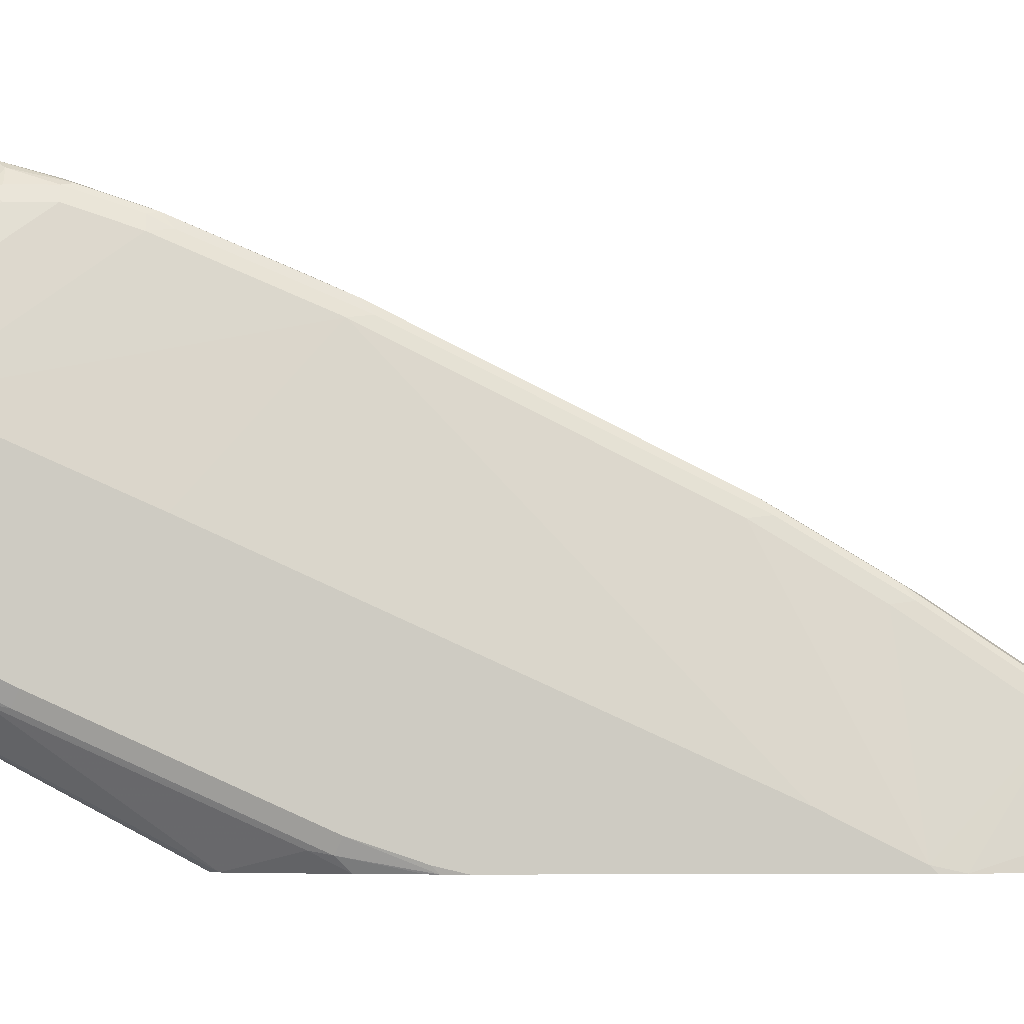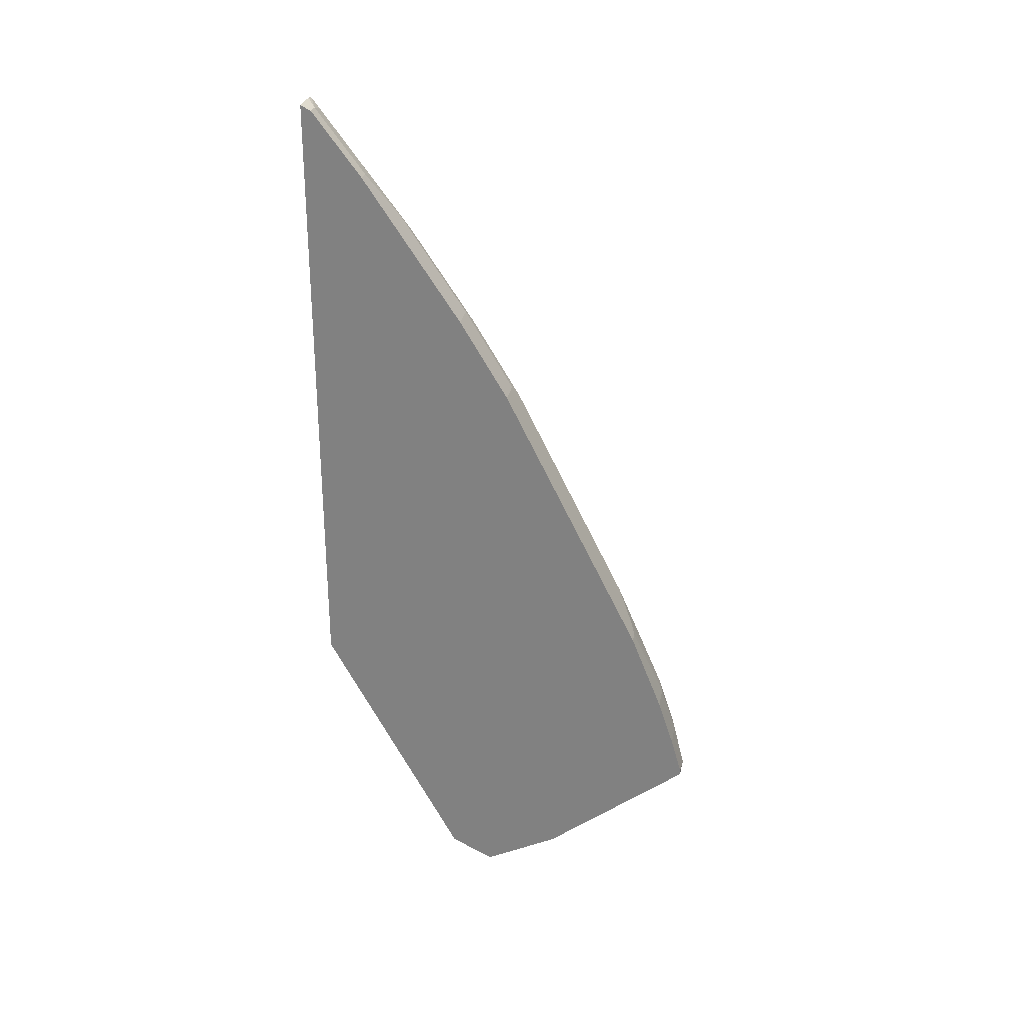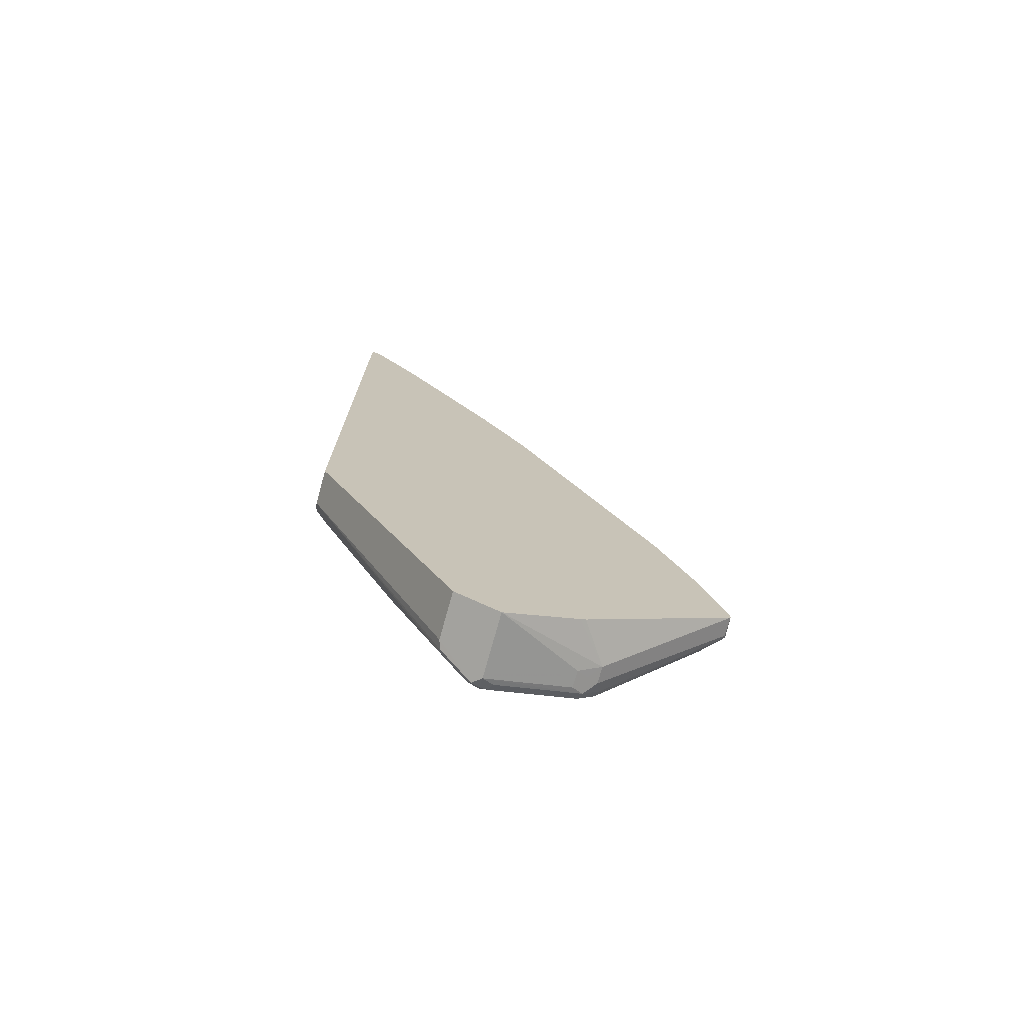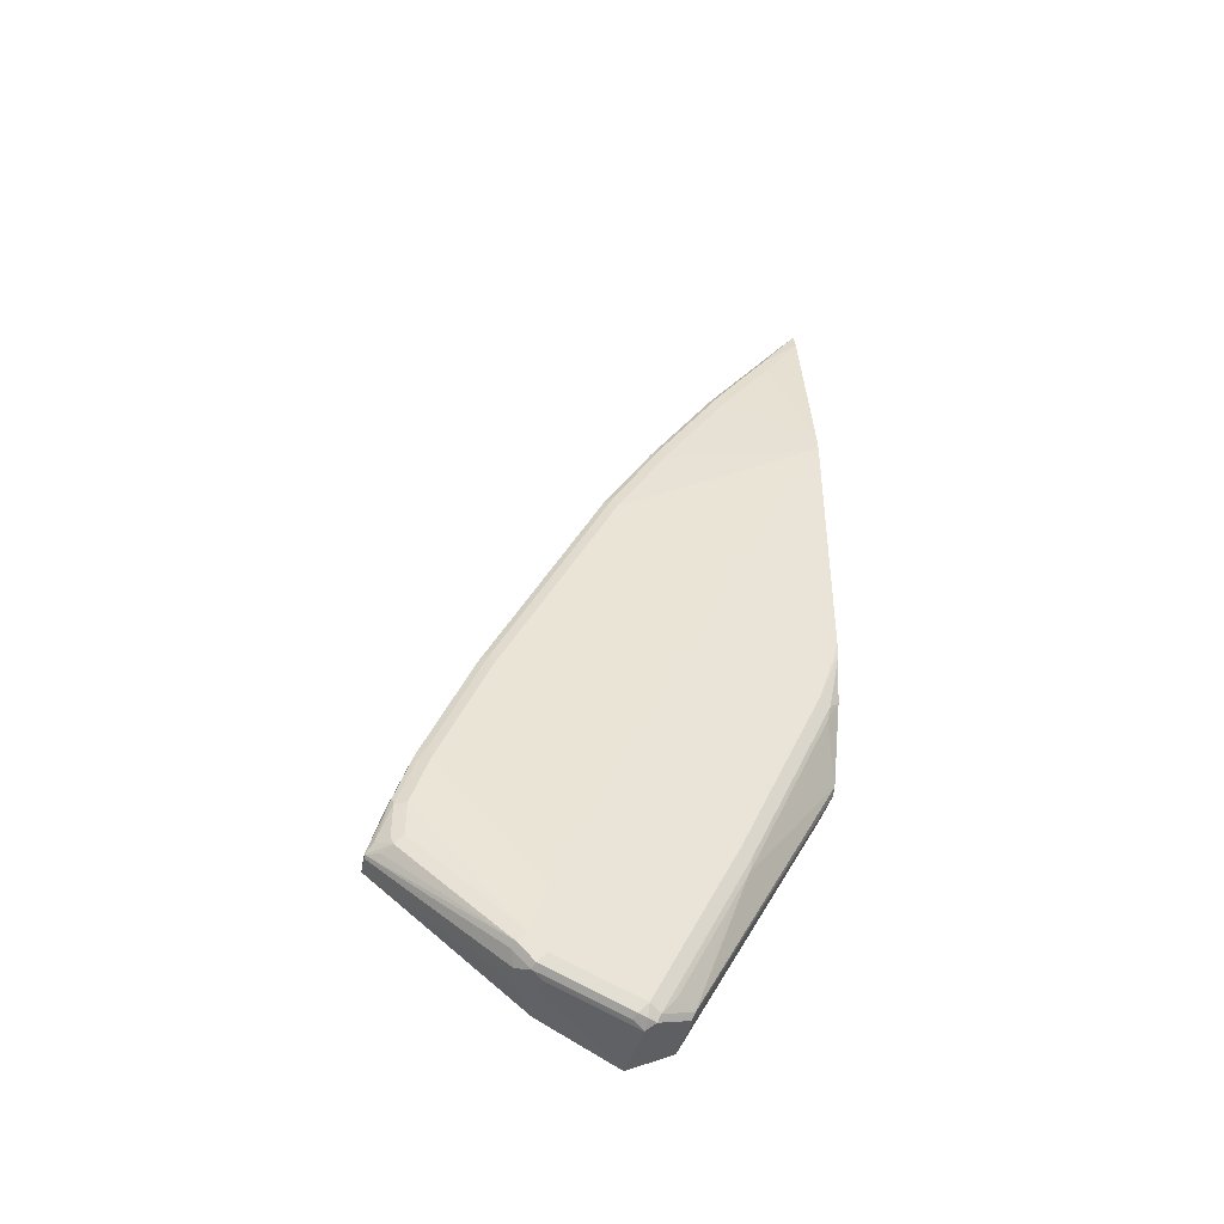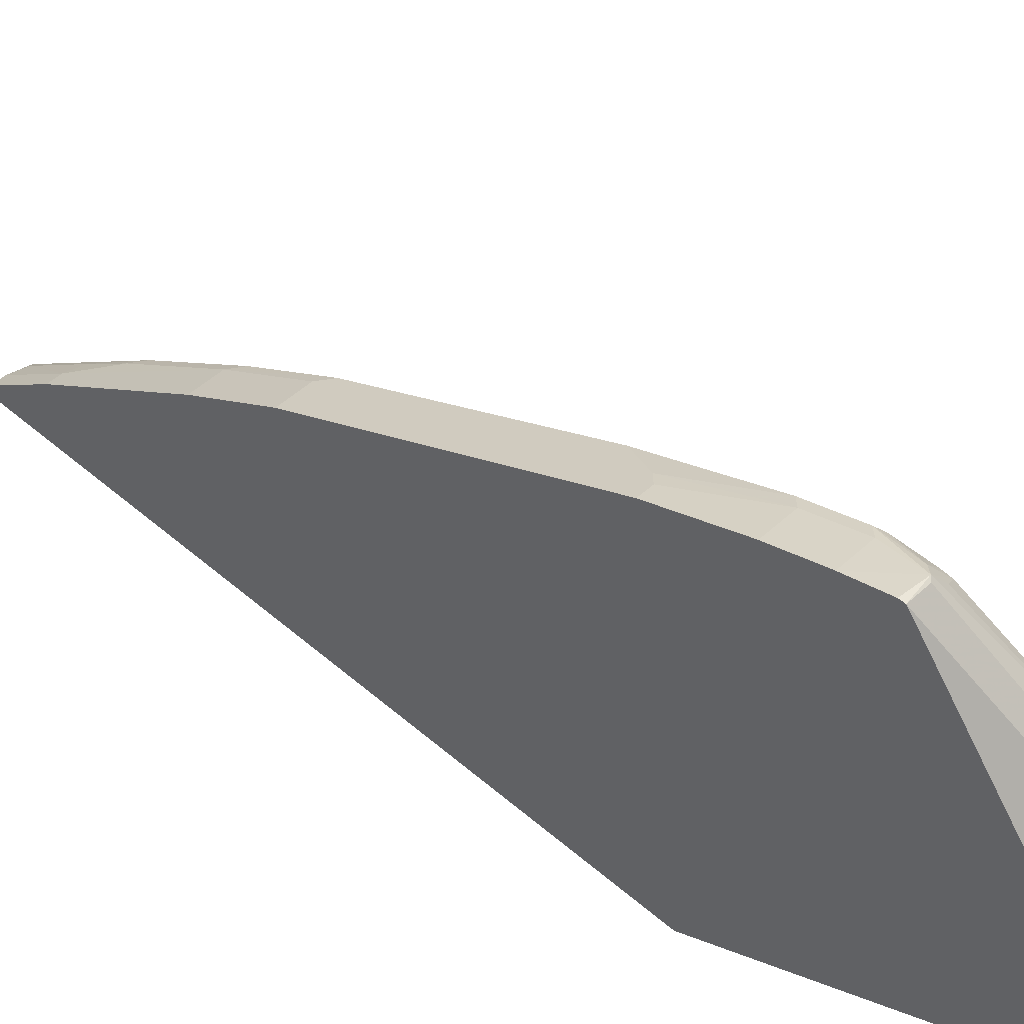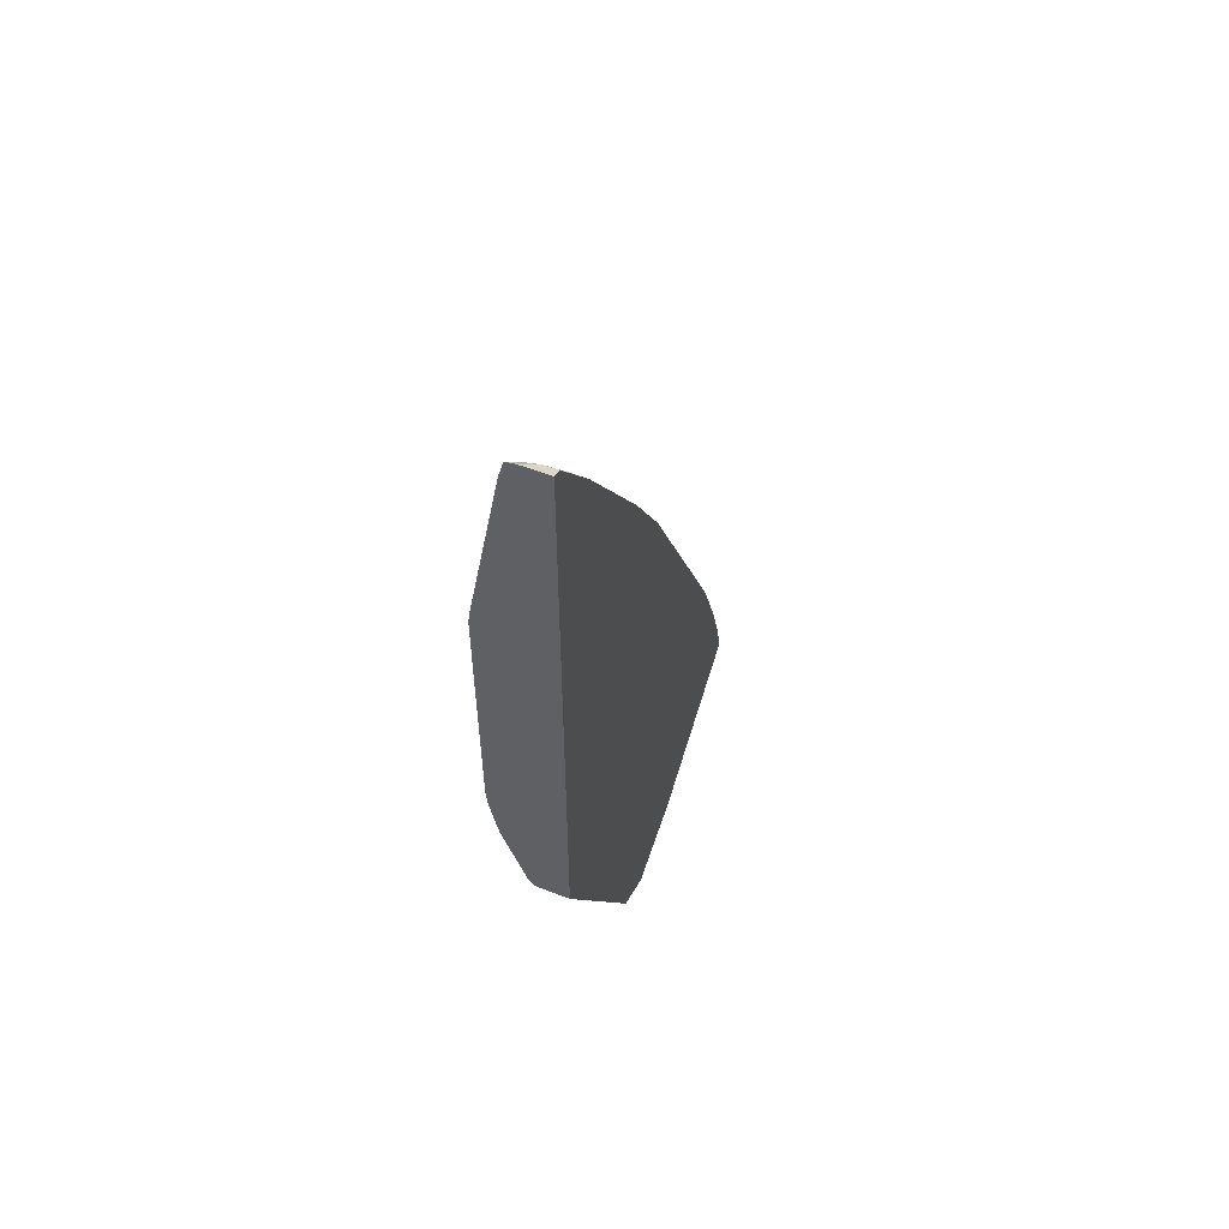
<metadata>
{"format":"obj","ext":"obj","renderer":"f3d","projection":"perspective","resolution":1024,"background":"white","views":[{"elev":-4.0,"azim":-92.2,"up":"+Y"},{"elev":27.9,"azim":100.1,"up":"+Z"},{"elev":-73.8,"azim":74.6,"up":"+Z"},{"elev":-42.3,"azim":-104.6,"up":"+Z"},{"elev":48.5,"azim":134.2,"up":"+Y"},{"elev":54.8,"azim":22.4,"up":"+Z"}]}
</metadata>
<code>
v -0.3932 0.2635 -0.4267
v -0.4016 0.251 -0.3848
v -0.3711 0.251 -0.3848
v -0.3711 0.2622 -0.4239
v -0.3711 0.2622 -0.4294
v -0.3904 0.2622 -0.4294
v -0.4295 0.1394 -0.541
v -0.4406 0.145 -0.5299
v -0.4476 0.1422 -0.5271
v -0.4037 0.251 -0.4309
v -0.3974 0.2594 -0.4267
v -0.4016 0.2573 -0.4183
v -0.41 0.2468 -0.3765
v -0.4016 0.2342 -0.3346
v -0.3711 0.2342 -0.3346
v -0.3711 0.1115 -0.5466
v -0.4127 0.1394 -0.541
v -0.4406 0.1283 -0.5466
v -0.4476 0.1255 -0.5438
v -0.4518 0.1339 -0.5187
v -0.4141 0.2426 -0.4267
v -0.4127 0.2454 -0.4183
v -0.4127 0.2454 -0.3848
v -0.41 0.2301 -0.3262
v -0.3932 0.1966 -0.2426
v -0.3849 0.2008 -0.2509
v -0.3711 0.2008 -0.2509
v -0.3711 0.1063 -0.5492
v -0.3711 0.08921 -0.5578
v -0.3711 0.03348 -0.5857
v -0.4183 0.1171 -0.5521
v -0.4239 0.1283 -0.5466
v -0.4351 0.1171 -0.5521
v -0.4351 0.03348 -0.5857
v -0.4406 0.04465 -0.58
v -0.4476 0.04186 -0.5773
v -0.4518 0.1171 -0.5354
v -0.4518 0.1171 -0.4685
v -0.4183 0.2175 -0.3346
v -0.4183 0.2342 -0.3848
v -0.4183 0.2342 -0.4183
v -0.4127 0.2287 -0.3346
v -0.4141 0.2196 -0.3178
v -0.41 0.1799 -0.2091
v -0.41 0.06274 0.02508
v -0.3711 0.1719 -0.1931
v -0.3711 0.1896 -0.2286
v -0.3711 0.1998 -0.2489
v -0.3711 -0.01113 -0.5633
v -0.4434 0.02511 -0.5815
v -0.4462 0.03348 -0.58
v -0.4183 -0.01113 -0.5633
v -0.4518 0.03348 -0.5689
v -0.4518 0.05023 -0.3178
v -0.4183 0.1673 -0.2175
v -0.4141 0.1694 -0.2007
v -0.4141 0.05232 0.03338
v -0.41 0.01255 0.1088
v -0.4016 0.005618 0.1227
v -0.4016 0.05577 0.03903
v -0.3711 0.05577 0.03903
v -0.3711 -0.1557 -0.2953
v -0.4267 -0.008336 -0.5647
v -0.4295 -0.01113 -0.5578
v -0.4462 0.02232 -0.5745
v -0.4067 -0.1557 -0.2953
v -0.4518 0.01674 -0.5354
v -0.4518 -0.03345 -0.1338
v -0.4518 -0.1171 0.05015
v -0.4518 -0.1338 0.0836
v -0.4183 0.1339 -0.1506
v -0.4183 0.05023 0.01669
v -0.4141 0.002129 0.1171
v -0.4141 -0.06481 0.2175
v -0.41 -0.05438 0.2091
v -0.3711 0.005618 0.1227
v -0.4016 -0.06132 0.2231
v -0.3849 -0.09481 0.2733
v -0.3711 -0.1557 0.3456
v -0.4434 -0.05853 -0.4225
v -0.4434 -0.04182 -0.4559
v -0.4434 0.008367 -0.5563
v -0.4076 -0.1557 -0.2946
v -0.4133 -0.1557 -0.2895
v -0.4462 -0.04461 -0.4406
v -0.4518 -0.01671 -0.4685
v -0.4518 -0.1506 0.1171
v -0.4183 3.62e-05 0.1004
v -0.4183 -0.0669 0.2007
v -0.4141 -0.115 0.2844
v -0.4103 -0.1557 0.3438
v -0.41 -0.1548 0.3429
v -0.4016 -0.1443 0.3346
v -0.4016 -0.09411 0.2676
v -0.3711 -0.09481 0.2733
v -0.3849 -0.145 0.3402
v -0.3711 -0.147 0.3412
v -0.4009 -0.1557 0.3456
v -0.4462 -0.06132 -0.4071
v -0.4434 -0.1422 -0.2384
v -0.4462 -0.145 -0.223
v -0.4409 -0.1557 -0.2124
v -0.4518 -0.0502 -0.4015
v -0.4518 -0.1557 0.1222
v -0.4492 -0.1557 0.1402
v -0.4183 -0.1171 0.2676
v -0.4157 -0.1557 0.3243
v -0.3711 -0.145 0.3402
v -0.4518 -0.1338 -0.2175
v -0.4492 -0.1557 -0.1698
v -0.4505 -0.1557 -0.1628
v -0.4518 -0.1557 -0.1455
v -0.4518 -0.1506 -0.1673
f 59 78 95
f 59 77 78
f 59 61 60
f 59 76 61
f 58 75 77
f 58 74 75
f 58 73 74
f 59 95 76
f 57 88 73
f 58 77 59
f 62 79 98
f 62 110 102
f 62 91 107
f 62 107 105
f 62 105 104
f 62 104 112
f 62 112 111
f 62 111 110
f 62 102 84
f 62 84 83
f 62 83 66
f 63 66 64
f 57 72 88
f 62 98 91
f 56 72 57
f 45 60 61
f 55 71 56
f 38 55 39
f 39 55 56
f 39 56 43
f 39 43 42
f 44 56 45
f 45 57 73
f 45 73 58
f 45 58 59
f 45 59 60
f 64 80 81
f 45 61 46
f 45 56 57
f 49 62 66
f 49 66 52
f 50 63 64
f 50 64 65
f 50 65 53
f 50 53 51
f 50 52 63
f 52 66 63
f 53 65 67
f 54 68 55
f 55 68 69
f 55 69 70
f 55 70 71
f 56 71 72
f 64 81 82
f 75 92 93
f 64 66 83
f 84 102 100
f 85 99 103
f 85 103 86
f 87 104 105
f 87 105 89
f 87 89 88
f 89 105 106
f 90 107 91
f 90 106 107
f 91 98 96
f 91 96 92
f 81 85 82
f 92 96 93
f 96 97 108
f 99 101 103
f 100 102 101
f 101 109 103
f 101 102 110
f 101 110 111
f 101 111 109
f 105 107 106
f 109 111 113
f 111 112 113
f 38 54 55
f 96 98 97
f 80 101 99
f 80 100 101
f 80 84 100
f 64 83 84
f 64 84 80
f 65 82 85
f 65 85 67
f 67 85 86
f 70 87 72
f 70 72 71
f 72 87 88
f 73 88 74
f 74 89 106
f 74 106 90
f 74 90 91
f 74 91 75
f 74 88 89
f 75 91 92
f 75 93 94
f 75 94 77
f 77 94 78
f 78 94 93
f 78 93 96
f 78 96 108
f 78 108 95
f 79 97 98
f 80 99 85
f 80 85 81
f 64 82 65
f 36 51 53
f 21 23 22
f 34 36 35
f 3 30 29
f 3 29 28
f 3 28 16
f 3 16 5
f 3 5 4
f 5 16 17
f 5 17 7
f 5 7 6
f 7 17 32
f 7 32 18
f 7 18 8
f 3 49 30
f 8 18 19
f 9 19 20
f 9 20 21
f 9 21 10
f 10 21 11
f 11 21 12
f 12 21 22
f 12 22 23
f 12 23 13
f 13 23 42
f 13 42 24
f 14 24 25
f 8 19 9
f 14 25 26
f 3 62 49
f 3 97 79
f 1 2 3
f 1 3 4
f 1 4 5
f 1 5 6
f 1 6 7
f 1 7 8
f 1 8 9
f 1 9 10
f 1 10 11
f 1 11 12
f 1 13 2
f 3 79 62
f 2 13 24
f 2 14 15
f 2 15 3
f 3 15 27
f 3 27 48
f 3 48 47
f 3 47 46
f 3 46 61
f 3 61 76
f 3 76 95
f 3 95 108
f 3 108 97
f 2 24 14
f 14 26 27
f 1 12 13
f 16 28 17
f 20 39 40
f 20 40 41
f 20 41 21
f 21 41 40
f 21 40 23
f 34 52 50
f 23 40 39
f 23 39 42
f 24 42 43
f 24 43 56
f 24 56 44
f 20 38 39
f 24 44 25
f 25 45 46
f 25 46 47
f 25 47 48
f 25 48 26
f 26 48 27
f 30 52 34
f 30 34 33
f 30 33 31
f 34 50 51
f 34 51 36
f 14 27 15
f 25 44 45
f 20 54 38
f 30 49 52
f 20 69 68
f 17 28 29
f 20 68 54
f 17 29 30
f 17 30 31
f 17 31 32
f 18 31 33
f 18 33 34
f 18 34 35
f 18 35 36
f 18 36 19
f 19 36 53
f 19 53 37
f 18 32 31
f 20 37 53
f 19 37 20
f 20 104 87
f 20 112 104
f 20 109 113
f 20 113 112
f 20 86 103
f 20 67 86
f 20 53 67
f 20 70 69
f 20 103 109
f 20 87 70

</code>
